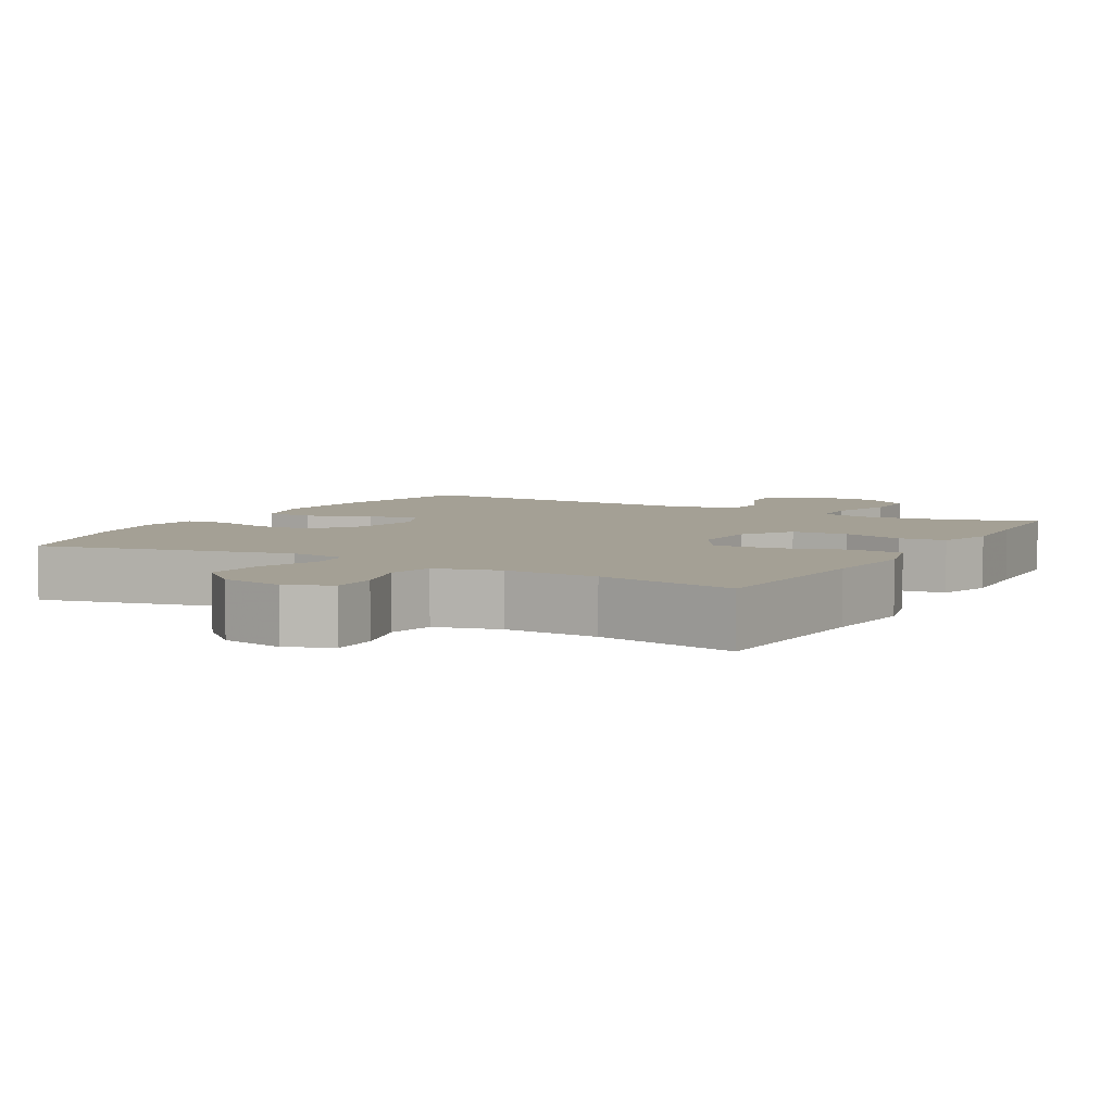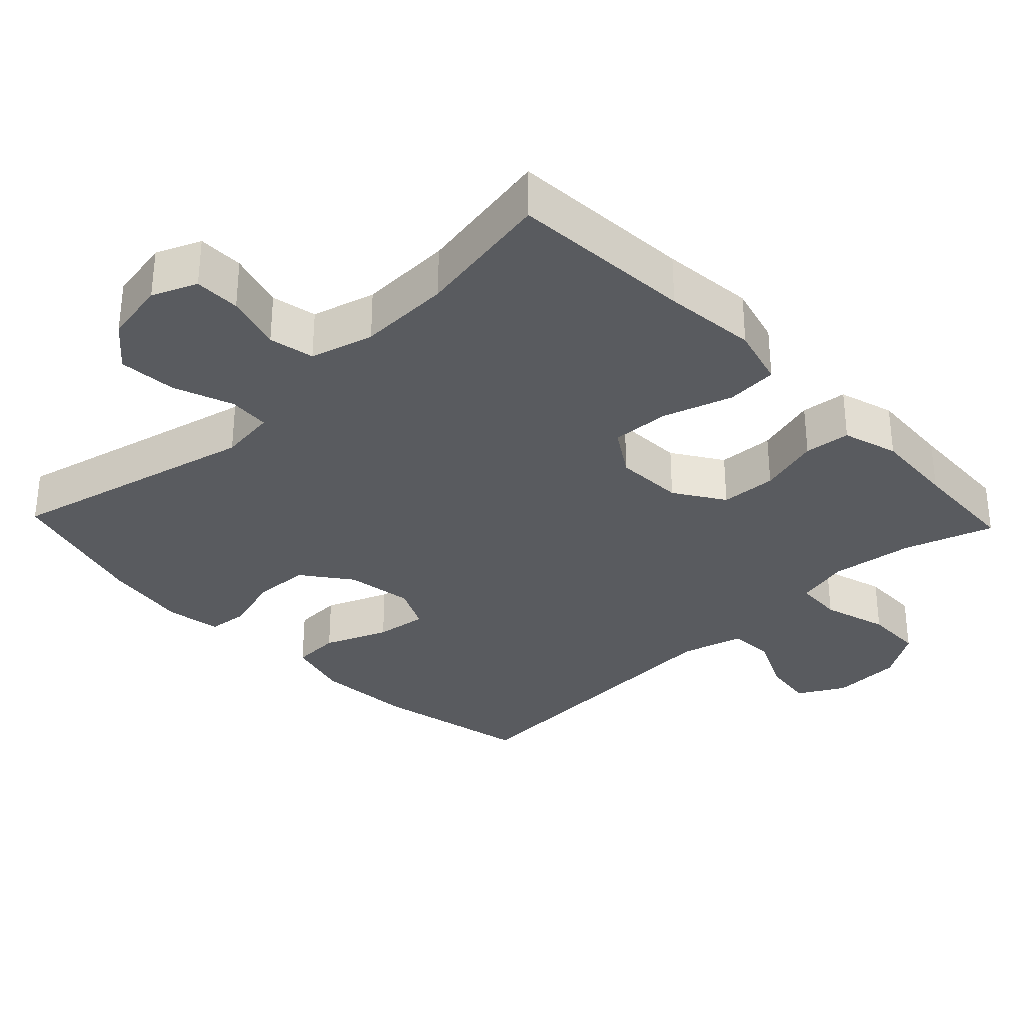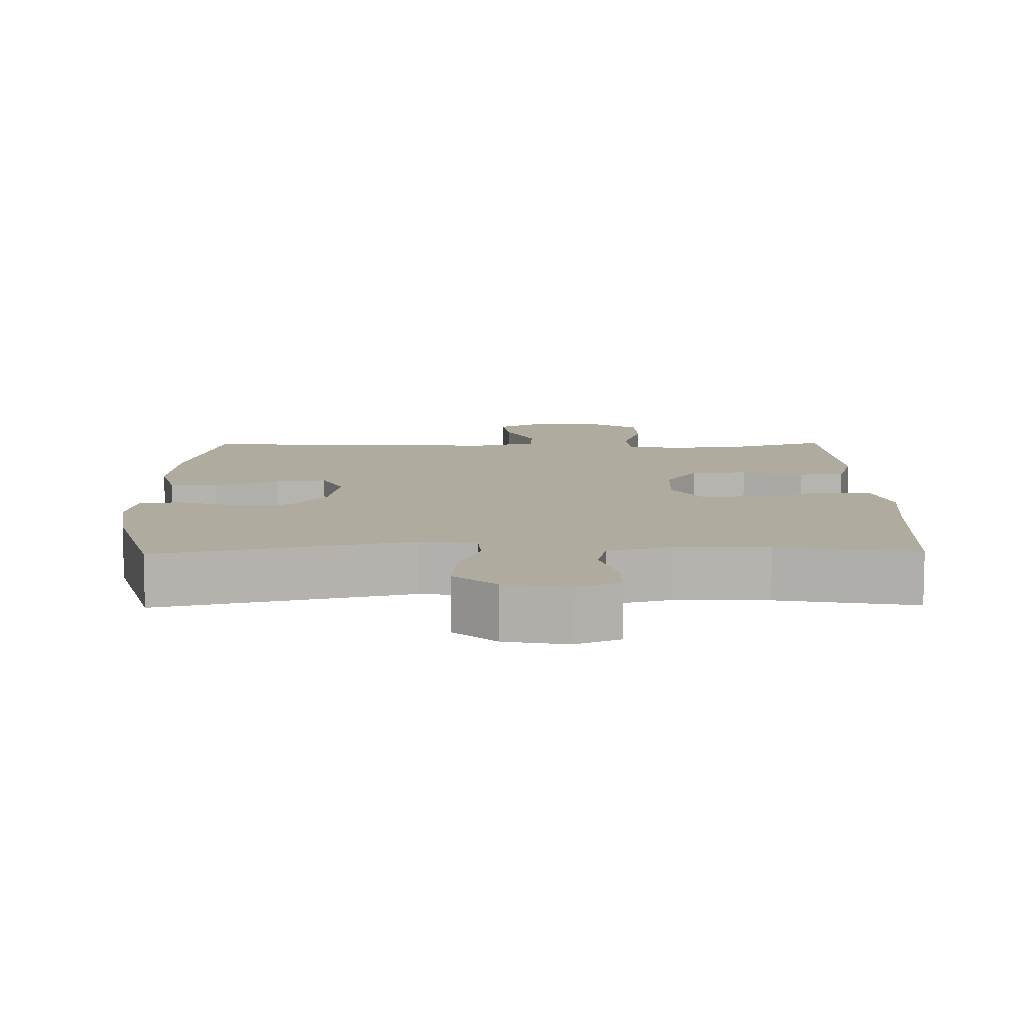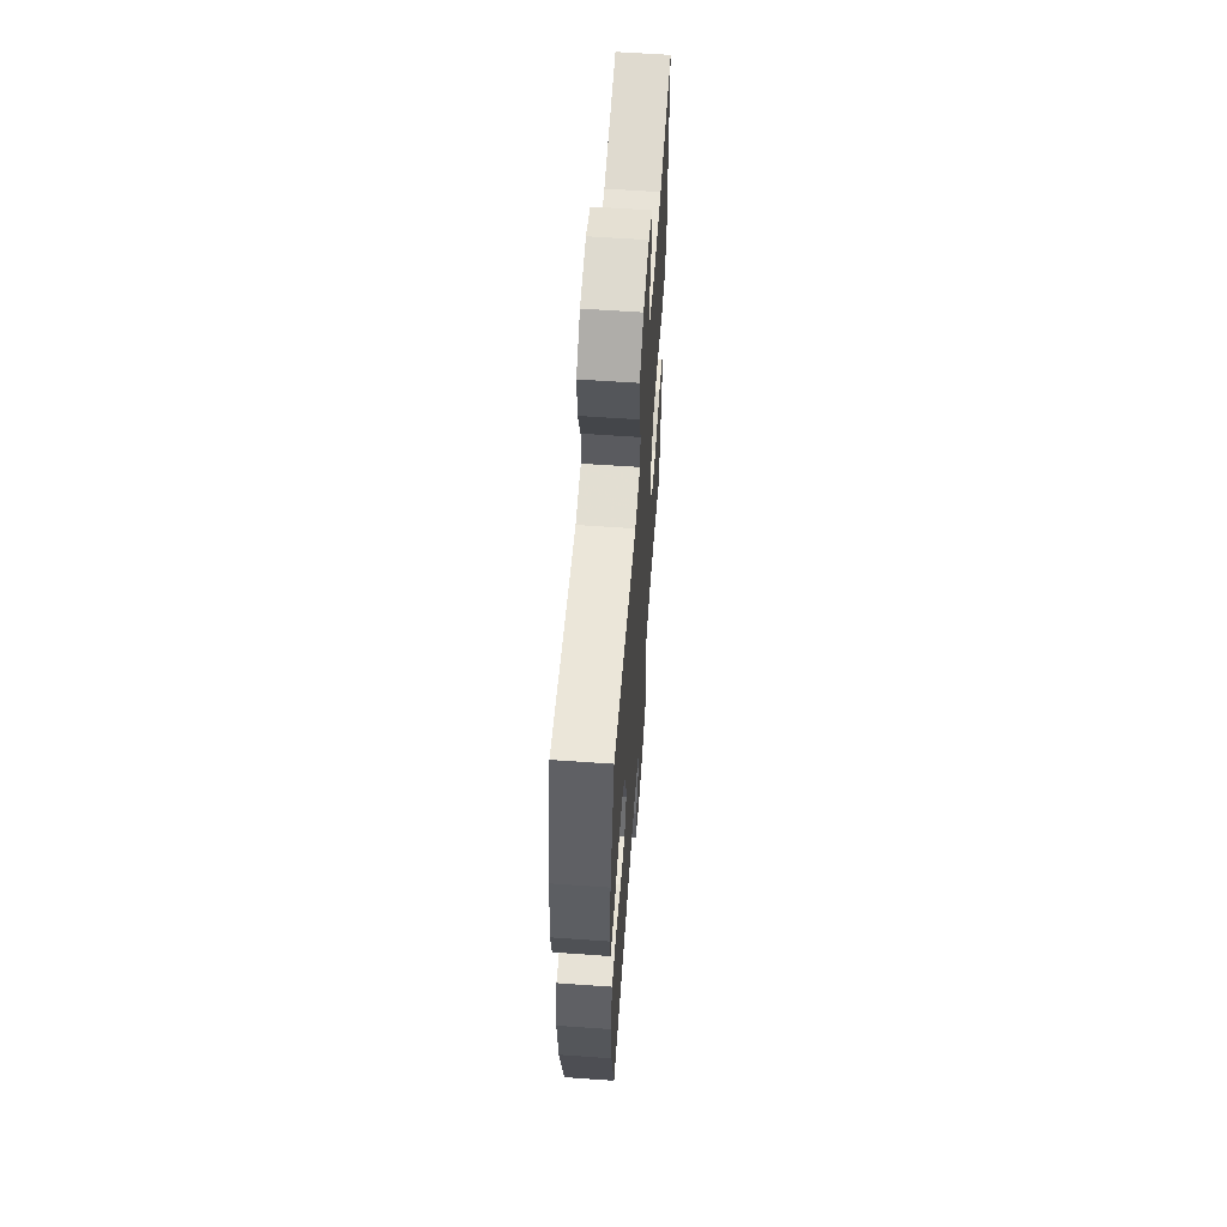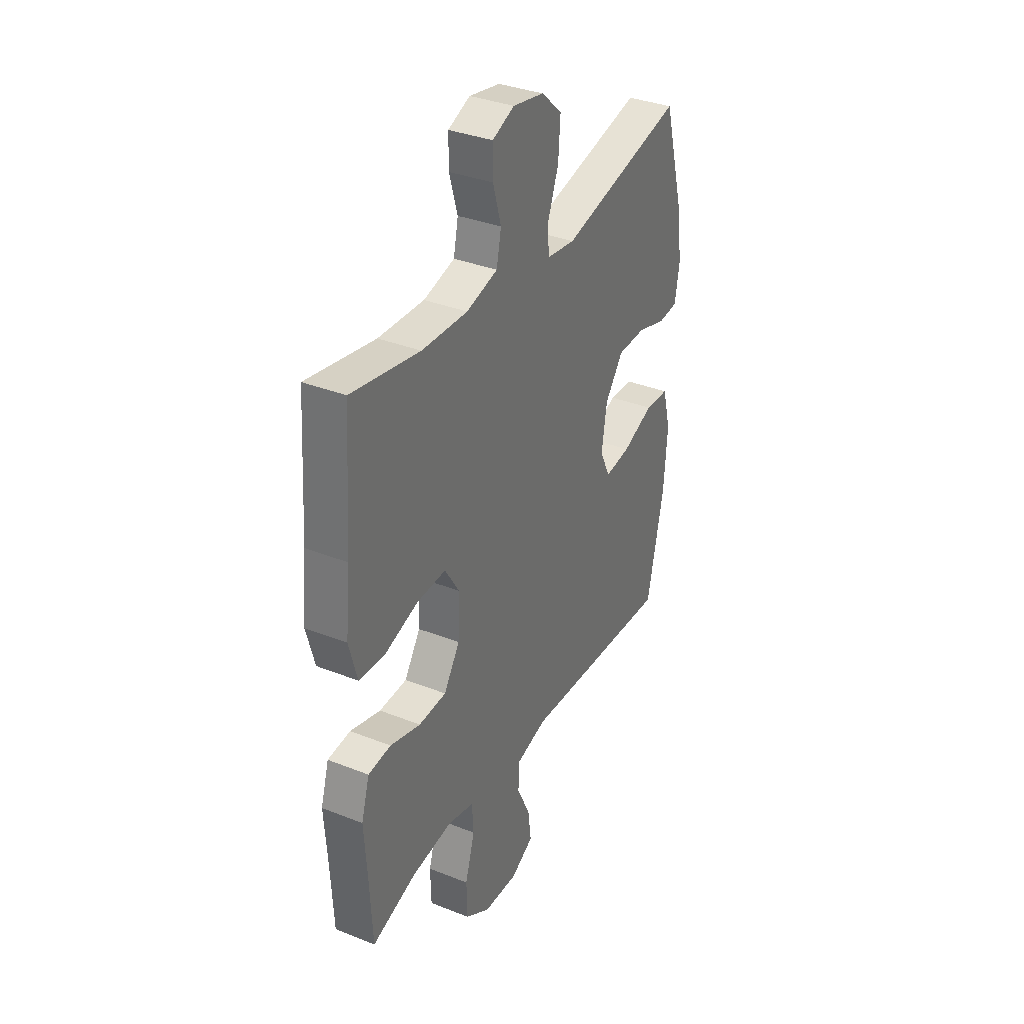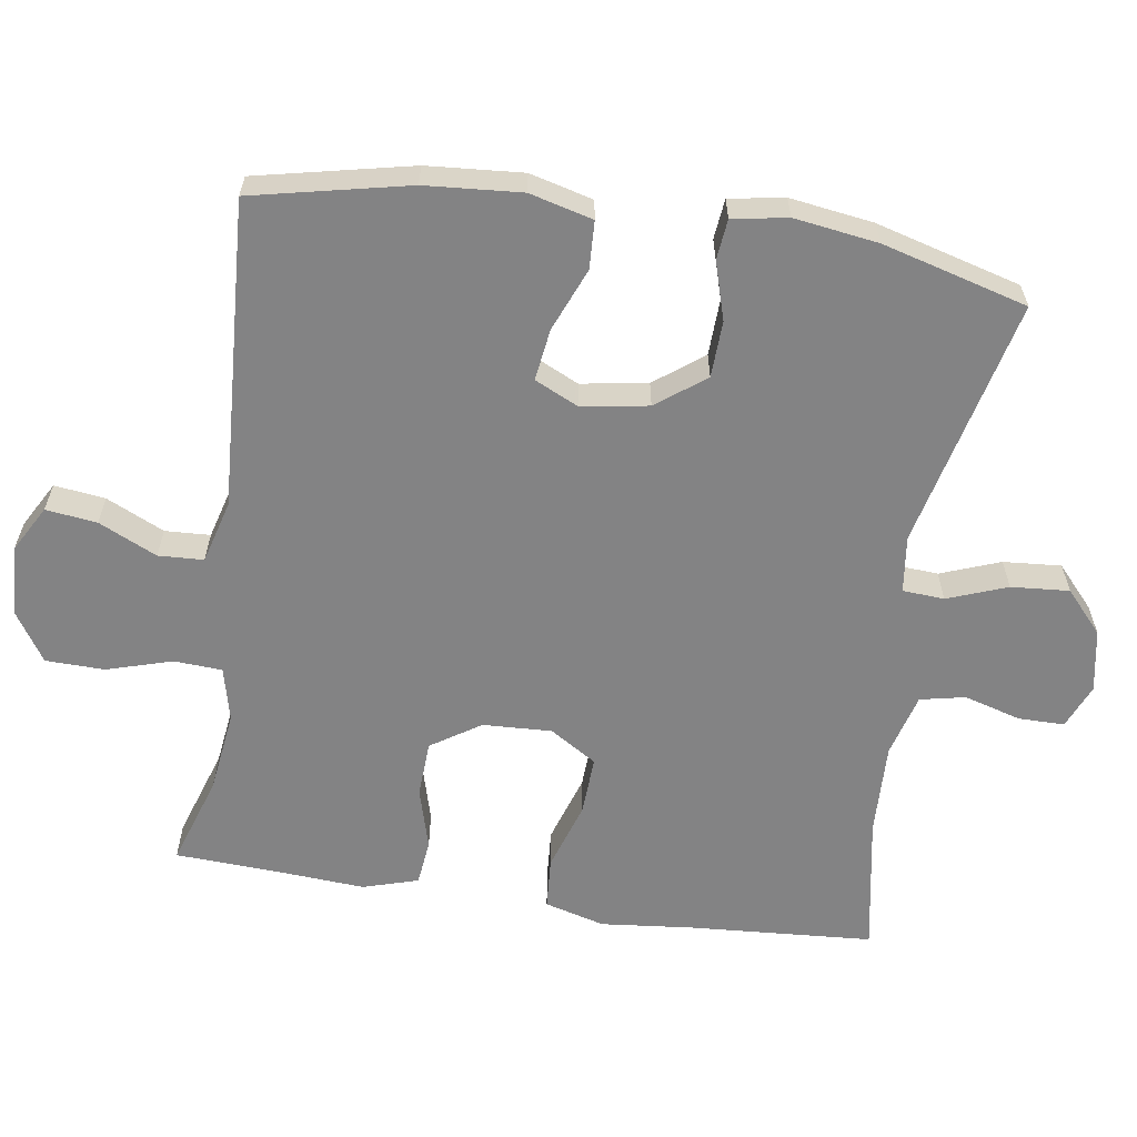
<metadata>
{"format":"obj","ext":"obj","renderer":"f3d","projection":"perspective","resolution":1024,"background":"white","views":[{"elev":5.7,"azim":29.6,"up":"+Y"},{"elev":-32.5,"azim":43.7,"up":"+Y"},{"elev":9.7,"azim":-0.9,"up":"+Y"},{"elev":60.4,"azim":-85.9,"up":"+Z"},{"elev":34.9,"azim":117.9,"up":"+Z"},{"elev":-61.2,"azim":-98.5,"up":"+Y"}]}
</metadata>
<code>
v 0.5 0.07 0.5
v 0.517 0.07 0.244
v 0.53 0.07 0.115
v 0.507 0.07 0.031
v 0.435 0.07 0.026
v 0.339 0.07 0.057
v 0.257 0.07 0.061
v 0.216 0.07 -0.004
v 0.22 0.07 -0.1
v 0.265 0.07 -0.169
v 0.343 0.07 -0.173
v 0.429 0.07 -0.149
v 0.493 0.07 -0.156
v 0.516 0.07 -0.233
v 0.508 0.07 -0.348
v 0.5 0.07 -0.5
v 0.375 0.07 -0.459
v 0.26 0.07 -0.444
v 0.185 0.07 -0.462
v 0.181 0.07 -0.529
v 0.208 0.07 -0.62
v 0.206 0.07 -0.702
v 0.136 0.07 -0.747
v 0.038 0.07 -0.751
v -0.026 0.07 -0.715
v -0.017 0.07 -0.644
v 0.021 0.07 -0.563
v 0.018 0.07 -0.5
v -0.069 0.07 -0.476
v -0.5 0.07 -0.5
v -0.547 0.07 -0.282
v -0.557 0.07 -0.148
v -0.534 0.07 -0.06
v -0.467 0.07 -0.057
v -0.379 0.07 -0.093
v -0.307 0.07 -0.103
v -0.278 0.07 -0.042
v -0.293 0.07 0.051
v -0.344 0.07 0.119
v -0.423 0.07 0.122
v -0.504 0.07 0.098
v -0.56 0.07 0.104
v -0.573 0.07 0.181
v -0.556 0.07 0.298
v -0.5 0.07 0.5
v -0.152 0.07 0.418
v -0.073 0.07 0.428
v -0.069 0.07 0.486
v -0.1 0.07 0.569
v -0.106 0.07 0.65
v -0.048 0.07 0.702
v 0.039 0.07 0.718
v 0.101 0.07 0.692
v 0.101 0.07 0.628
v 0.078 0.07 0.549
v 0.091 0.07 0.486
v 0.179 0.07 0.462
v 0.308 0.07 0.466
v 0.5 0 0.5
v 0.517 0 0.244
v 0.53 0 0.115
v 0.507 0 0.031
v 0.435 0 0.026
v 0.339 0 0.057
v 0.257 0 0.061
v 0.216 0 -0.004
v 0.22 0 -0.1
v 0.265 0 -0.169
v 0.343 0 -0.173
v 0.429 0 -0.149
v 0.493 0 -0.156
v 0.516 0 -0.233
v 0.508 0 -0.348
v 0.5 0 -0.5
v 0.375 0 -0.459
v 0.26 0 -0.444
v 0.185 0 -0.462
v 0.181 0 -0.529
v 0.208 0 -0.62
v 0.206 0 -0.702
v 0.136 0 -0.747
v 0.038 0 -0.751
v -0.026 0 -0.715
v -0.017 0 -0.644
v 0.021 0 -0.563
v 0.018 0 -0.5
v -0.069 0 -0.476
v -0.5 0 -0.5
v -0.547 0 -0.282
v -0.557 0 -0.148
v -0.534 0 -0.06
v -0.467 0 -0.057
v -0.379 0 -0.093
v -0.307 0 -0.103
v -0.278 0 -0.042
v -0.293 0 0.051
v -0.344 0 0.119
v -0.423 0 0.122
v -0.504 0 0.098
v -0.56 0 0.104
v -0.573 0 0.181
v -0.556 0 0.298
v -0.5 0 0.5
v -0.152 0 0.418
v -0.073 0 0.428
v -0.069 0 0.486
v -0.1 0 0.569
v -0.106 0 0.65
v -0.048 0 0.702
v 0.039 0 0.718
v 0.101 0 0.692
v 0.101 0 0.628
v 0.078 0 0.549
v 0.091 0 0.486
v 0.179 0 0.462
v 0.308 0 0.466
f 52 53 54 55
f 52 55 56
f 51 52 56
f 48 49 50 51
f 47 48 51 56
f 43 44 45 46
f 43 46 47
f 40 41 42 43
f 39 40 43 47
f 38 39 47 56
f 32 33 34 35
f 32 35 36
f 29 30 31 32
f 28 29 32 36
f 24 25 26 27
f 24 27 28
f 23 24 28
f 20 21 22 23
f 19 20 23 28
f 18 19 28 36
f 15 16 17
f 11 12 13 14
f 10 11 14 15
f 3 4 5 6
f 2 3 6 7
f 58 1 2 7
f 57 58 7 8
f 37 38 56 57
f 37 57 8 9
f 36 37 9 10
f 17 18 36
f 10 15 17 36
f 113 112 111 110
f 114 113 110
f 114 110 109
f 109 108 107 106
f 114 109 106 105
f 104 103 102 101
f 105 104 101
f 101 100 99 98
f 105 101 98 97
f 114 105 97 96
f 93 92 91 90
f 94 93 90
f 90 89 88 87
f 94 90 87 86
f 85 84 83 82
f 86 85 82
f 86 82 81
f 81 80 79 78
f 86 81 78 77
f 94 86 77 76
f 75 74 73
f 72 71 70 69
f 73 72 69 68
f 64 63 62 61
f 65 64 61 60
f 65 60 59 116
f 66 65 116 115
f 115 114 96 95
f 67 66 115 95
f 68 67 95 94
f 94 76 75
f 94 75 73 68
f 1 59 60 2
f 2 60 61 3
f 3 61 62 4
f 4 62 63 5
f 5 63 64 6
f 6 64 65 7
f 7 65 66 8
f 8 66 67 9
f 9 67 68 10
f 10 68 69 11
f 11 69 70 12
f 12 70 71 13
f 13 71 72 14
f 14 72 73 15
f 15 73 74 16
f 16 74 75 17
f 17 75 76 18
f 18 76 77 19
f 19 77 78 20
f 20 78 79 21
f 21 79 80 22
f 22 80 81 23
f 23 81 82 24
f 24 82 83 25
f 25 83 84 26
f 26 84 85 27
f 27 85 86 28
f 28 86 87 29
f 29 87 88 30
f 30 88 89 31
f 31 89 90 32
f 32 90 91 33
f 33 91 92 34
f 34 92 93 35
f 35 93 94 36
f 36 94 95 37
f 37 95 96 38
f 38 96 97 39
f 39 97 98 40
f 40 98 99 41
f 41 99 100 42
f 42 100 101 43
f 43 101 102 44
f 44 102 103 45
f 45 103 104 46
f 46 104 105 47
f 47 105 106 48
f 48 106 107 49
f 49 107 108 50
f 50 108 109 51
f 51 109 110 52
f 52 110 111 53
f 53 111 112 54
f 54 112 113 55
f 55 113 114 56
f 56 114 115 57
f 57 115 116 58
f 58 116 59 1

</code>
